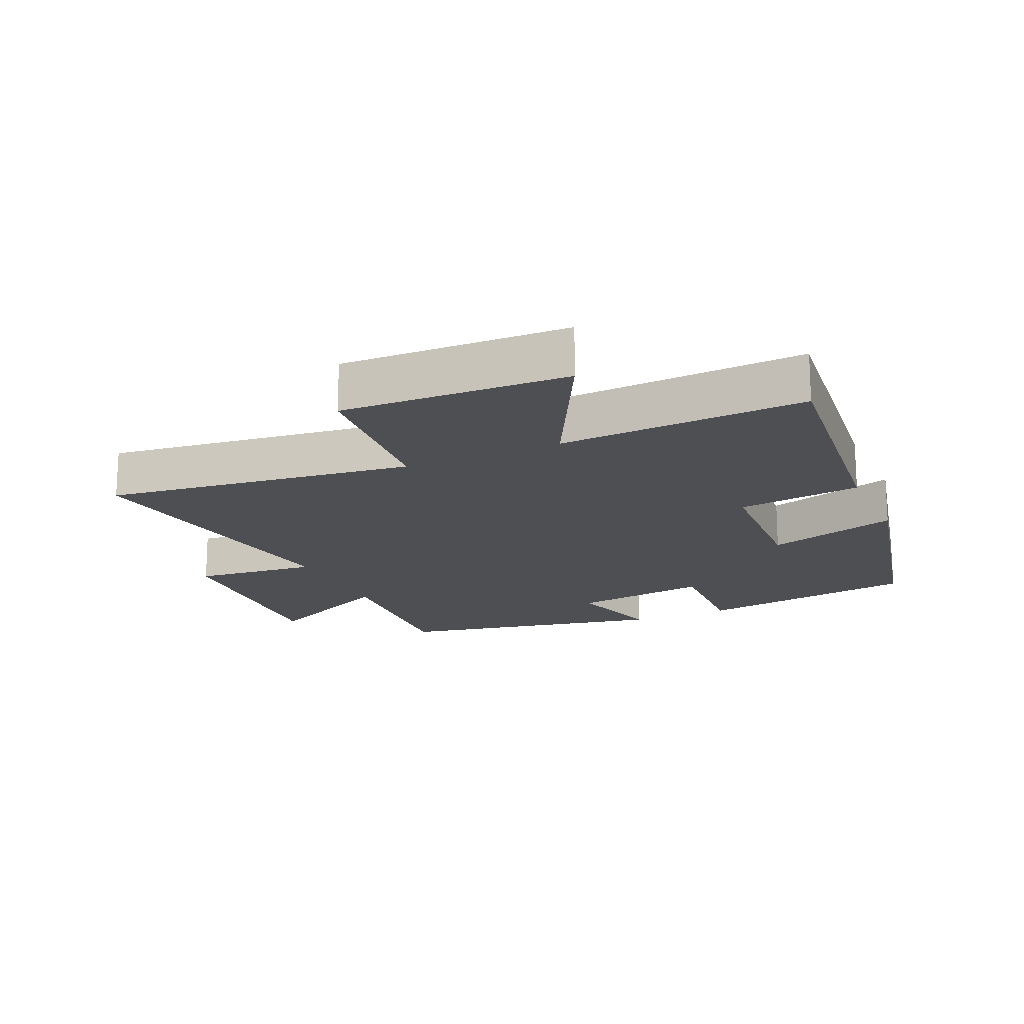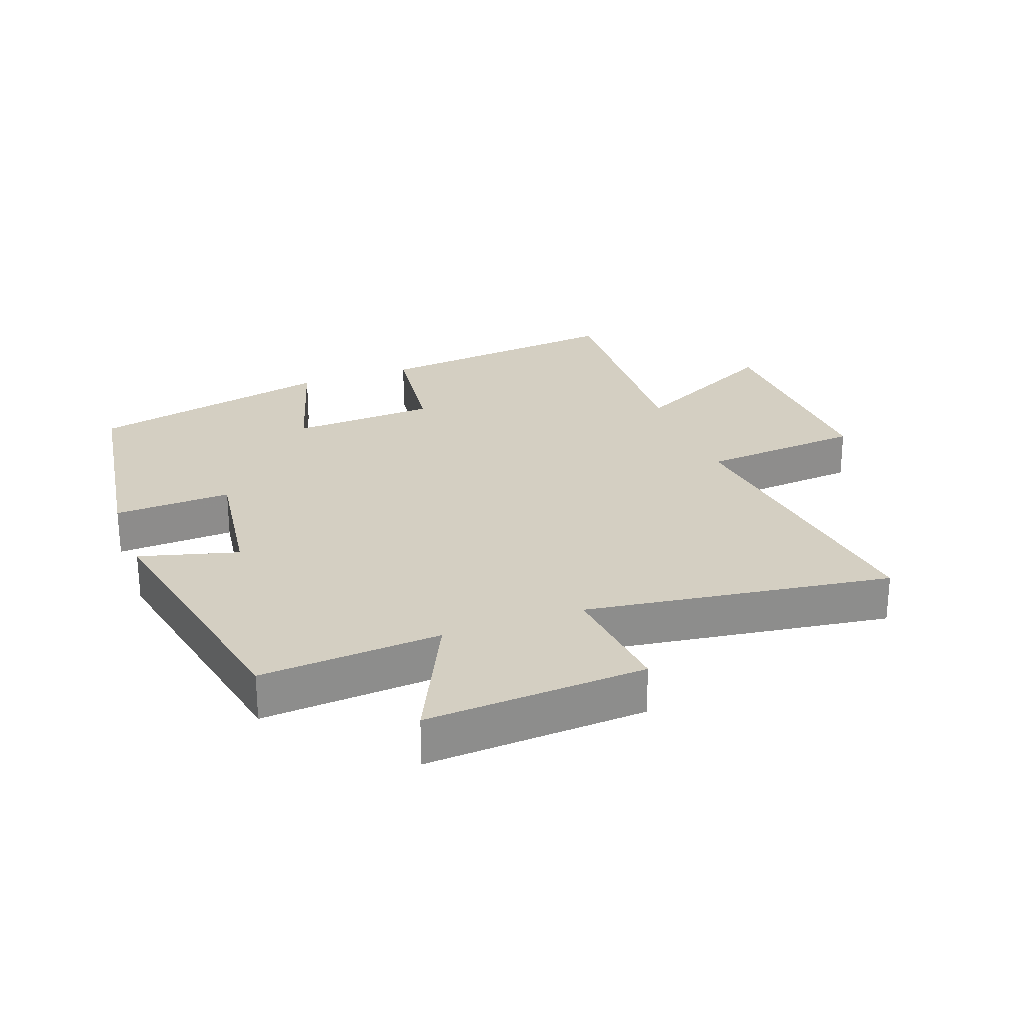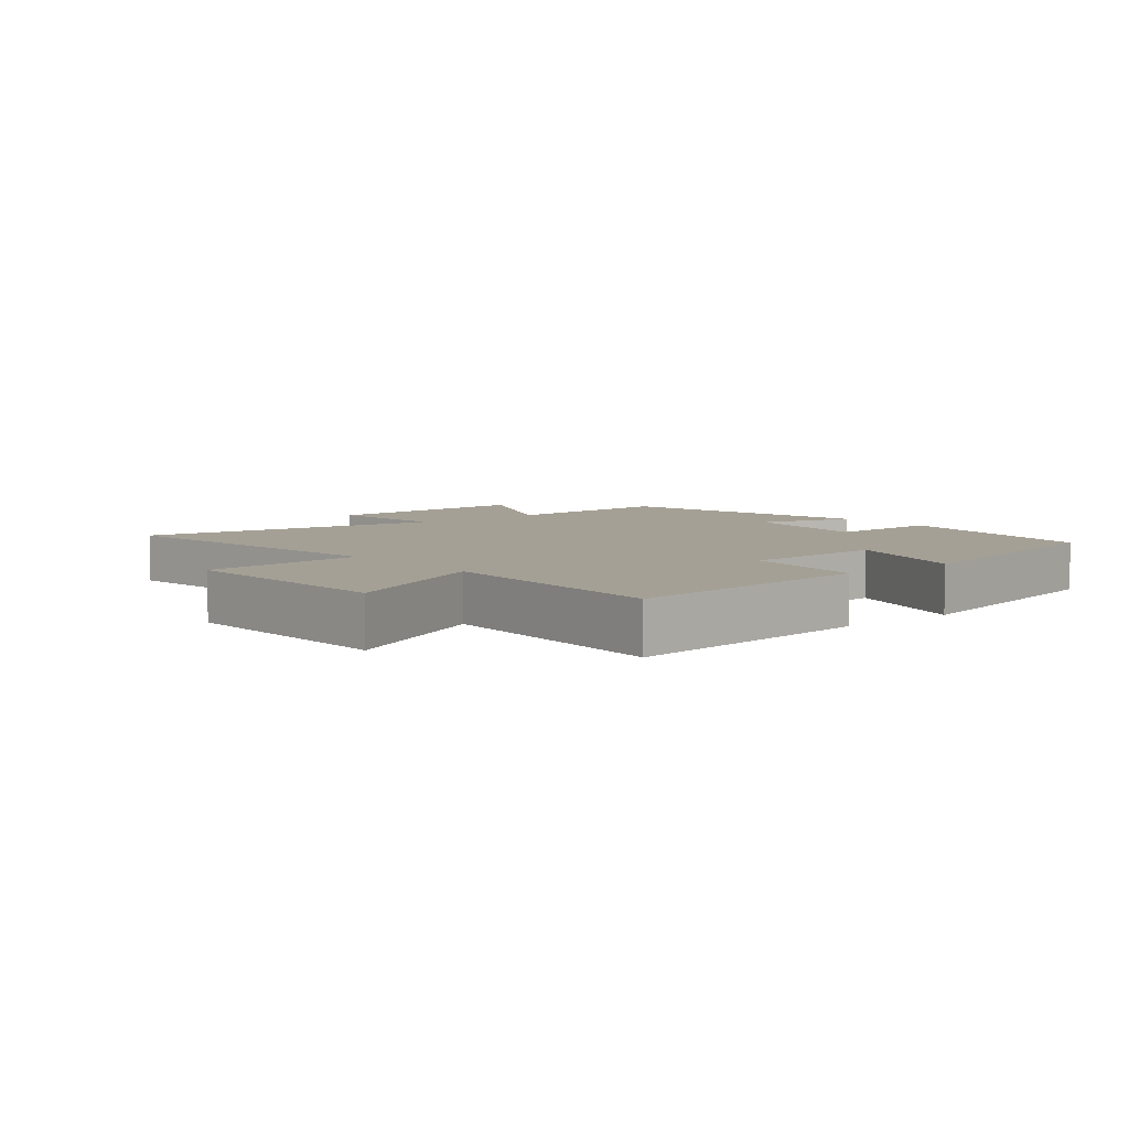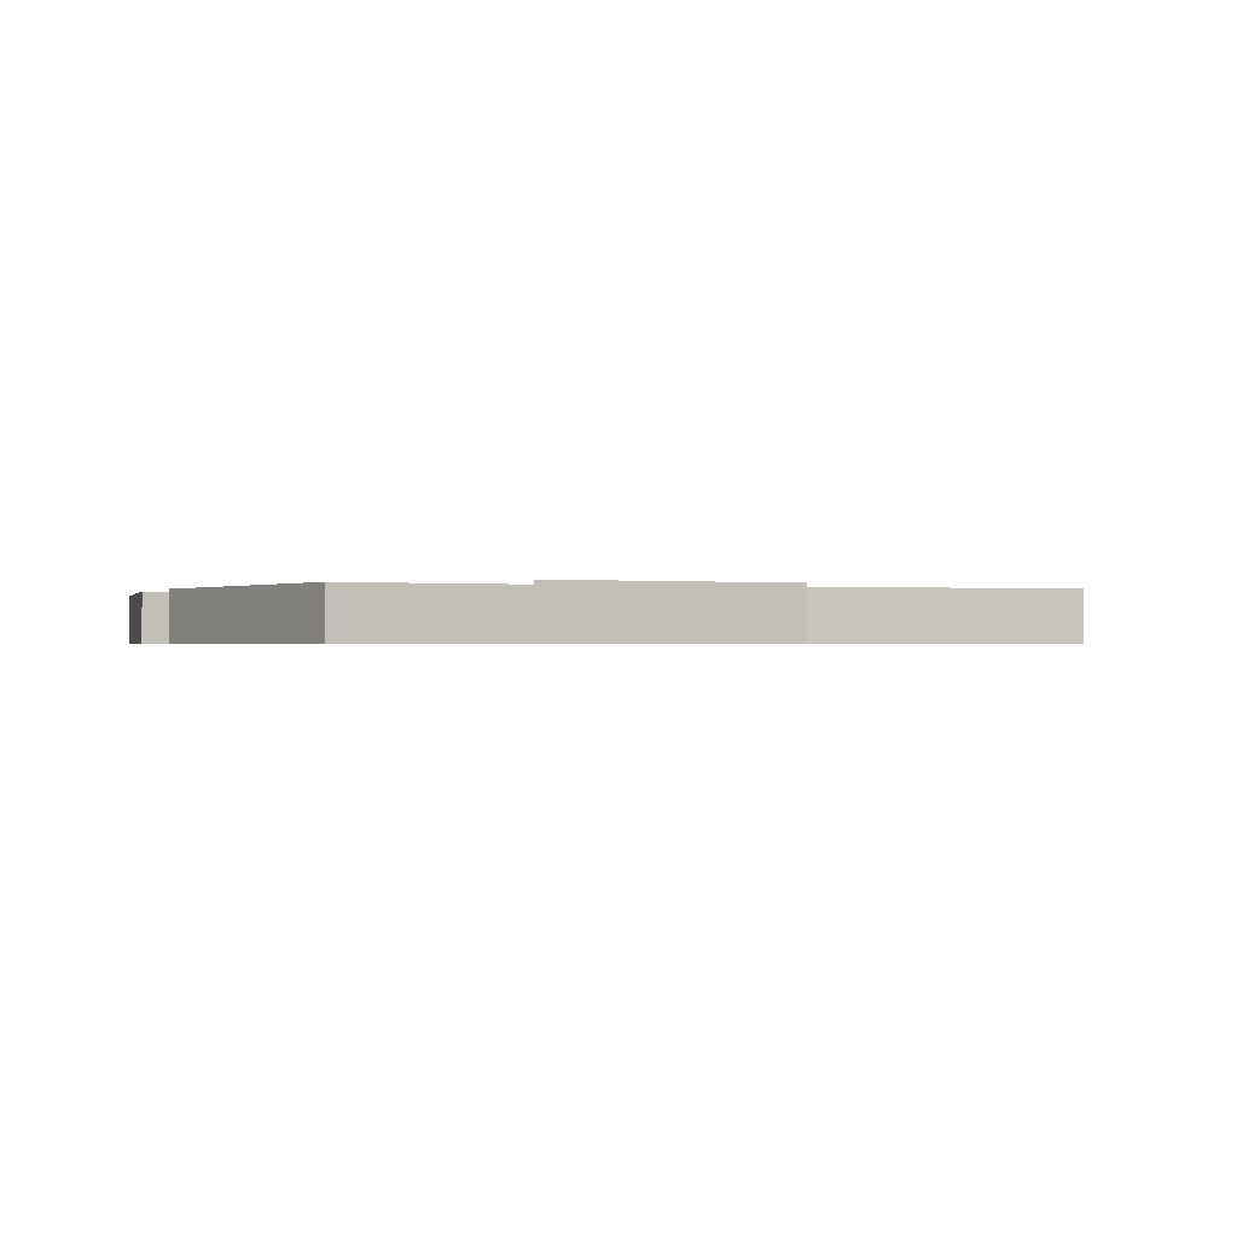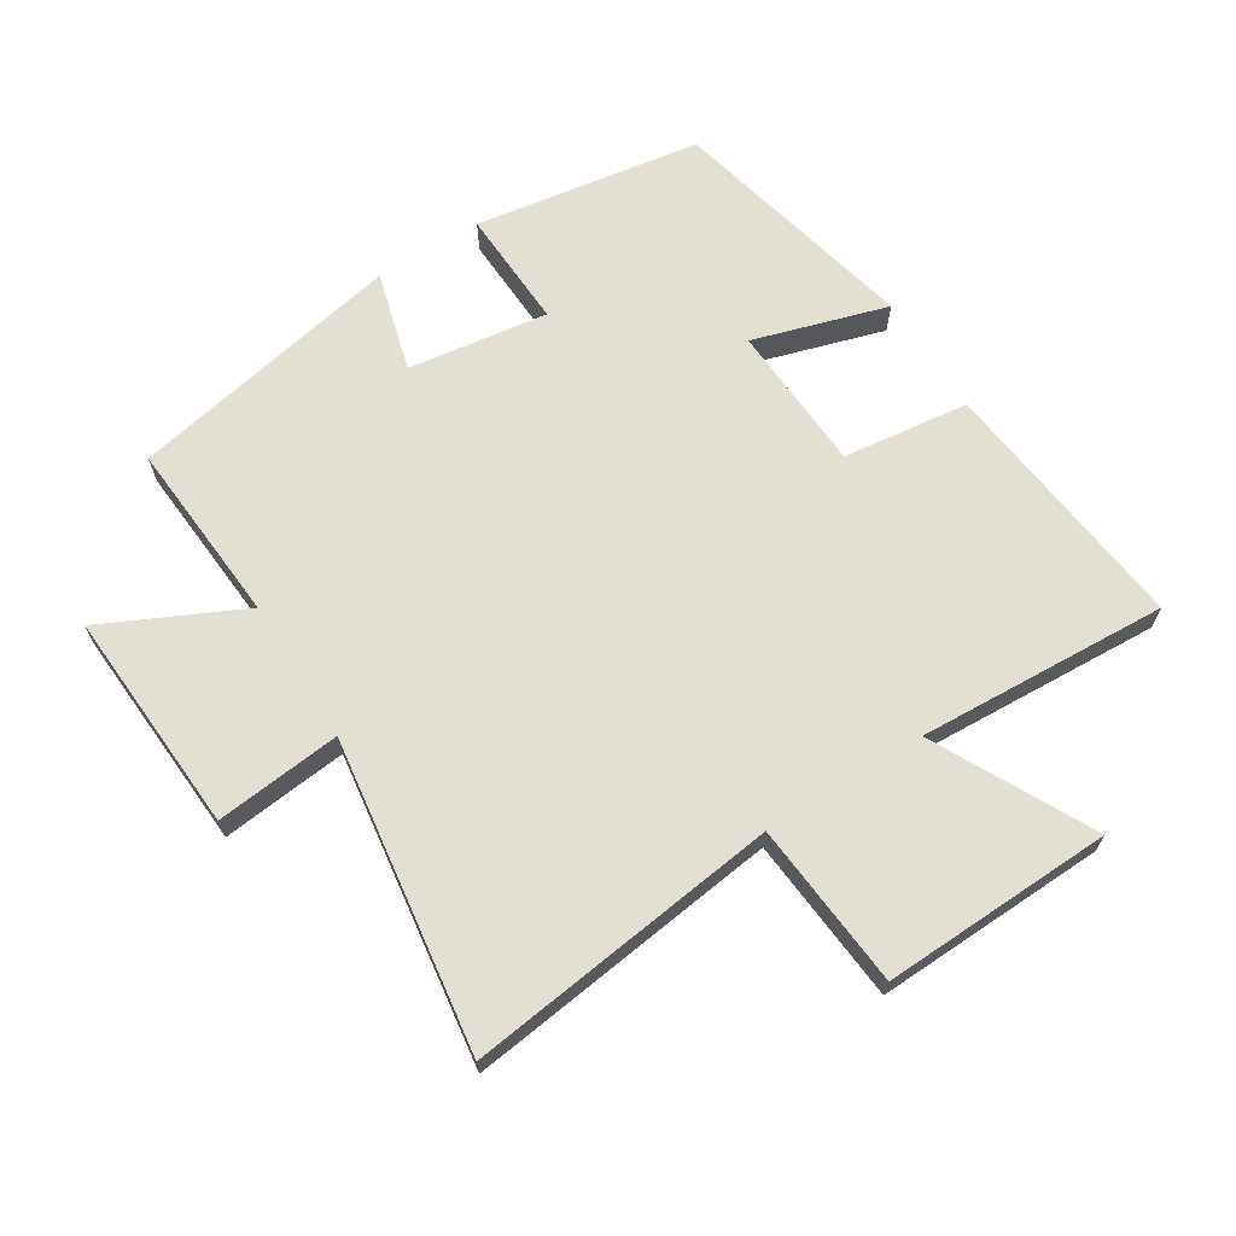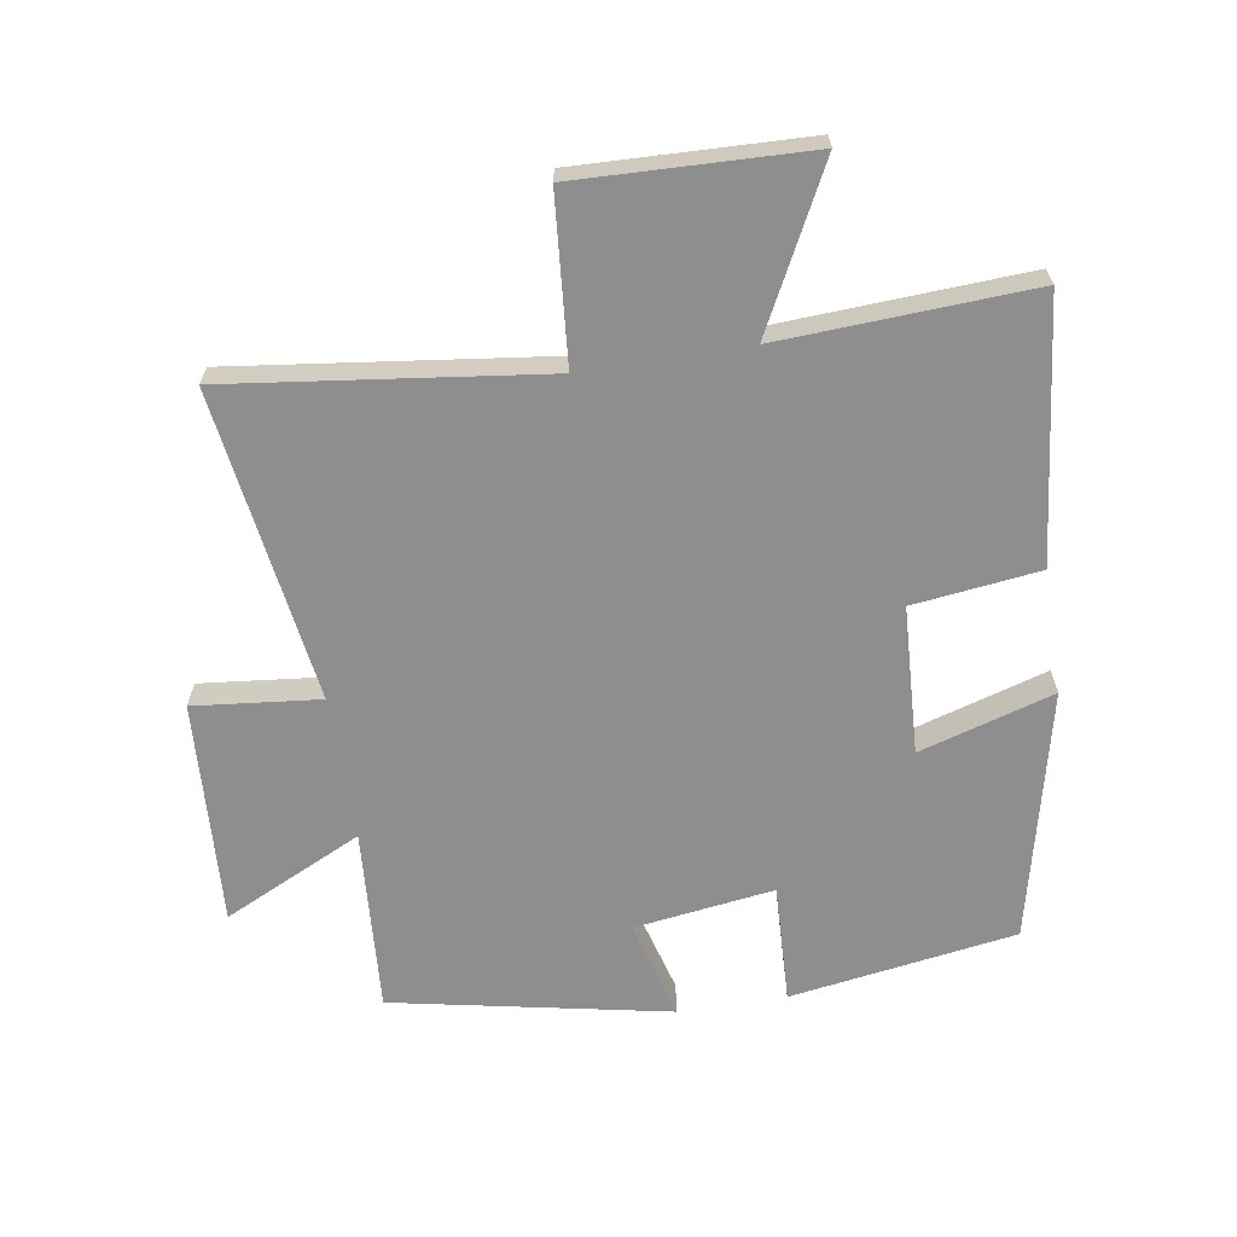
<metadata>
{"format":"obj","ext":"obj","renderer":"f3d","projection":"perspective","resolution":1024,"background":"white","views":[{"elev":-17.5,"azim":-155.7,"up":"+Y"},{"elev":25.8,"azim":69.7,"up":"+Y"},{"elev":5.9,"azim":-129.3,"up":"+Y"},{"elev":-0.6,"azim":67.2,"up":"+Y"},{"elev":66.9,"azim":147.9,"up":"+Y"},{"elev":-65.0,"azim":-170.9,"up":"+Y"}]}
</metadata>
<code>
v -0.412 0.07 0.446
v -0.066 0.07 0.5
v -0.074 0.07 0.317
v 0.14 0.07 0.347
v 0.098 0.07 0.5
v 0.52 0.07 0.416
v 0.5 0.07 0.135
v 0.712 0.07 0.237
v 0.692 0.07 -0.105
v 0.5 0.07 -0.085
v 0.568 0.07 -0.561
v 0.089 0.07 -0.5
v 0.067 0.07 -0.753
v -0.285 0.07 -0.741
v -0.161 0.07 -0.5
v -0.544 0.07 -0.52
v -0.5 0.07 -0.123
v -0.307 0.07 -0.099
v -0.295 0.07 0.127
v -0.5 0.07 0.065
v -0.412 0 0.446
v -0.066 0 0.5
v -0.074 0 0.317
v 0.14 0 0.347
v 0.098 0 0.5
v 0.52 0 0.416
v 0.5 0 0.135
v 0.712 0 0.237
v 0.692 0 -0.105
v 0.5 0 -0.085
v 0.568 0 -0.561
v 0.089 0 -0.5
v 0.067 0 -0.753
v -0.285 0 -0.741
v -0.161 0 -0.5
v -0.544 0 -0.52
v -0.5 0 -0.123
v -0.307 0 -0.099
v -0.295 0 0.127
v -0.5 0 0.065
f 1 2 3
f 20 1 3
f 19 20 3
f 18 19 3 4
f 15 16 17 18
f 15 18 4
f 12 13 14 15
f 12 15 4
f 10 11 12 4
f 7 8 9 10
f 7 10 4 5
f 5 6 7
f 23 22 21
f 23 21 40
f 23 40 39
f 24 23 39 38
f 38 37 36 35
f 24 38 35
f 35 34 33 32
f 24 35 32
f 24 32 31 30
f 30 29 28 27
f 25 24 30 27
f 27 26 25
f 1 21 22 2
f 2 22 23 3
f 3 23 24 4
f 4 24 25 5
f 5 25 26 6
f 6 26 27 7
f 7 27 28 8
f 8 28 29 9
f 9 29 30 10
f 10 30 31 11
f 11 31 32 12
f 12 32 33 13
f 13 33 34 14
f 14 34 35 15
f 15 35 36 16
f 16 36 37 17
f 17 37 38 18
f 18 38 39 19
f 19 39 40 20
f 20 40 21 1

</code>
